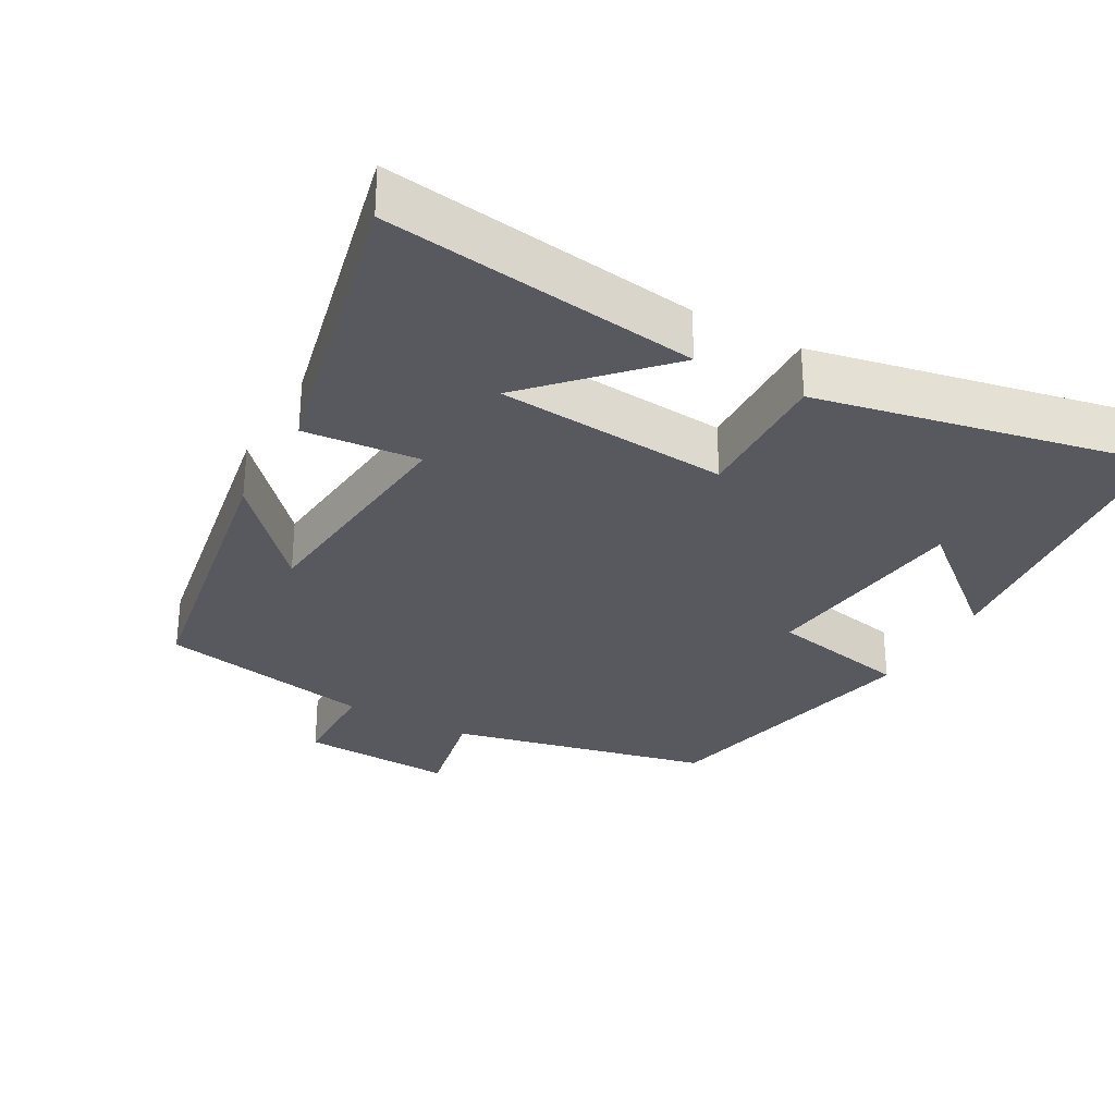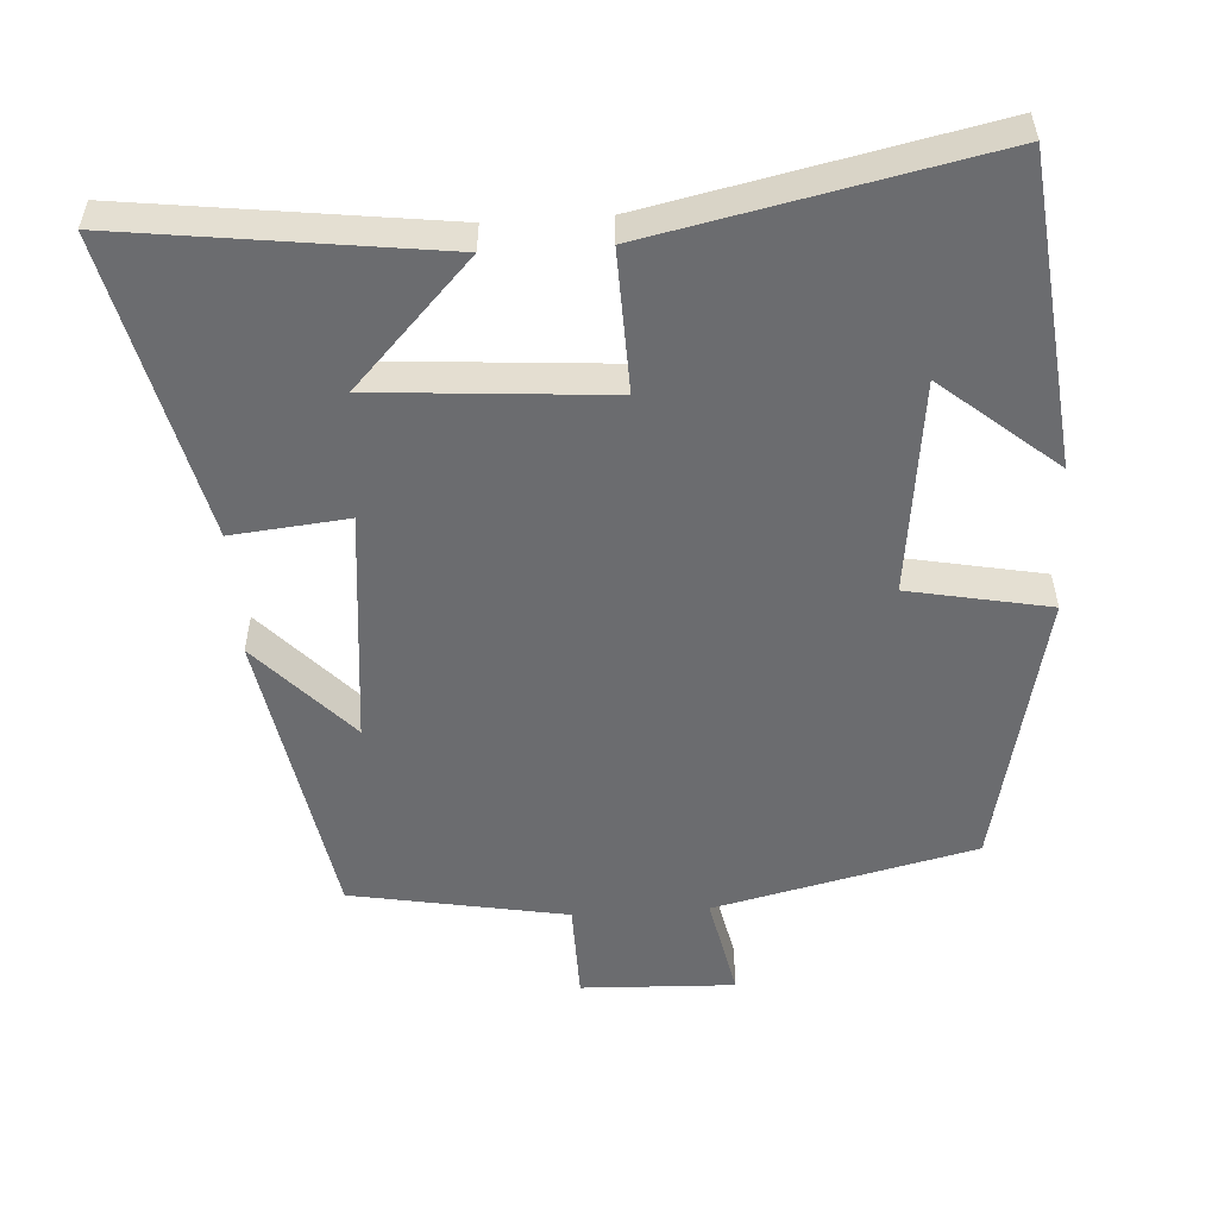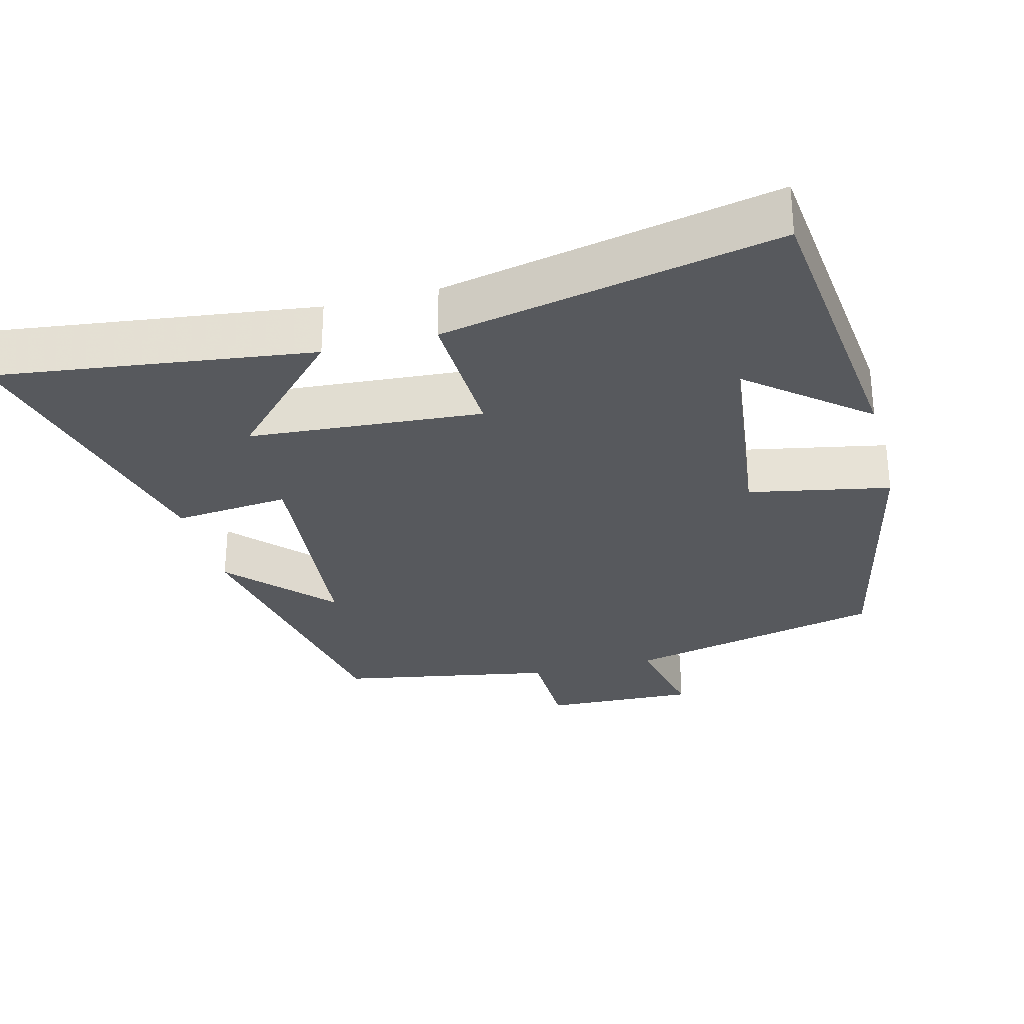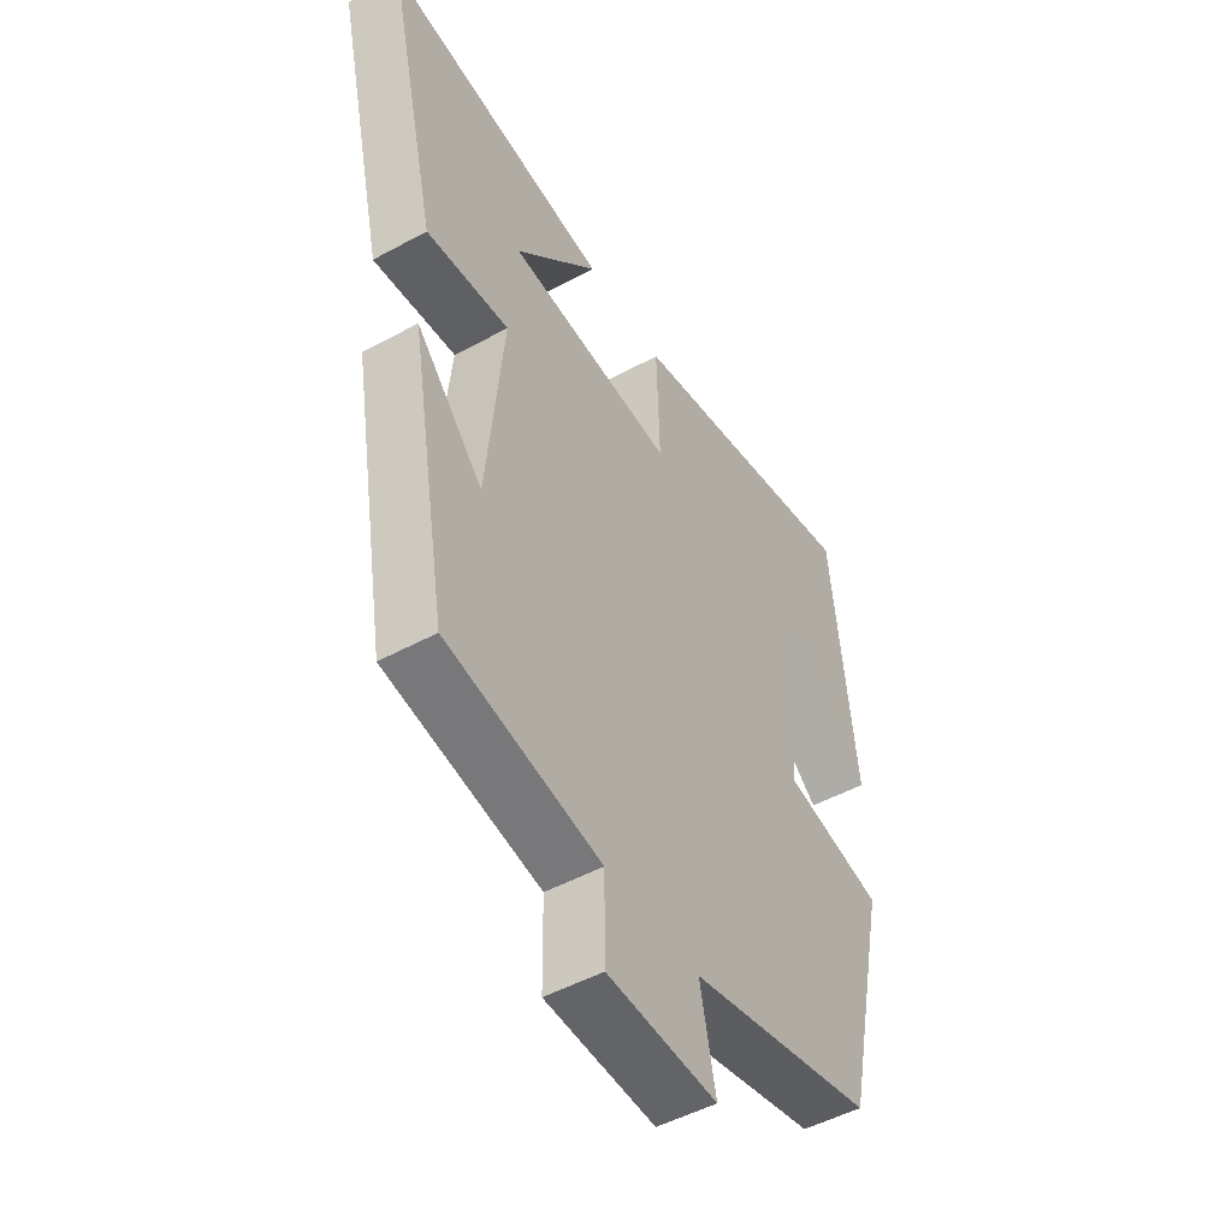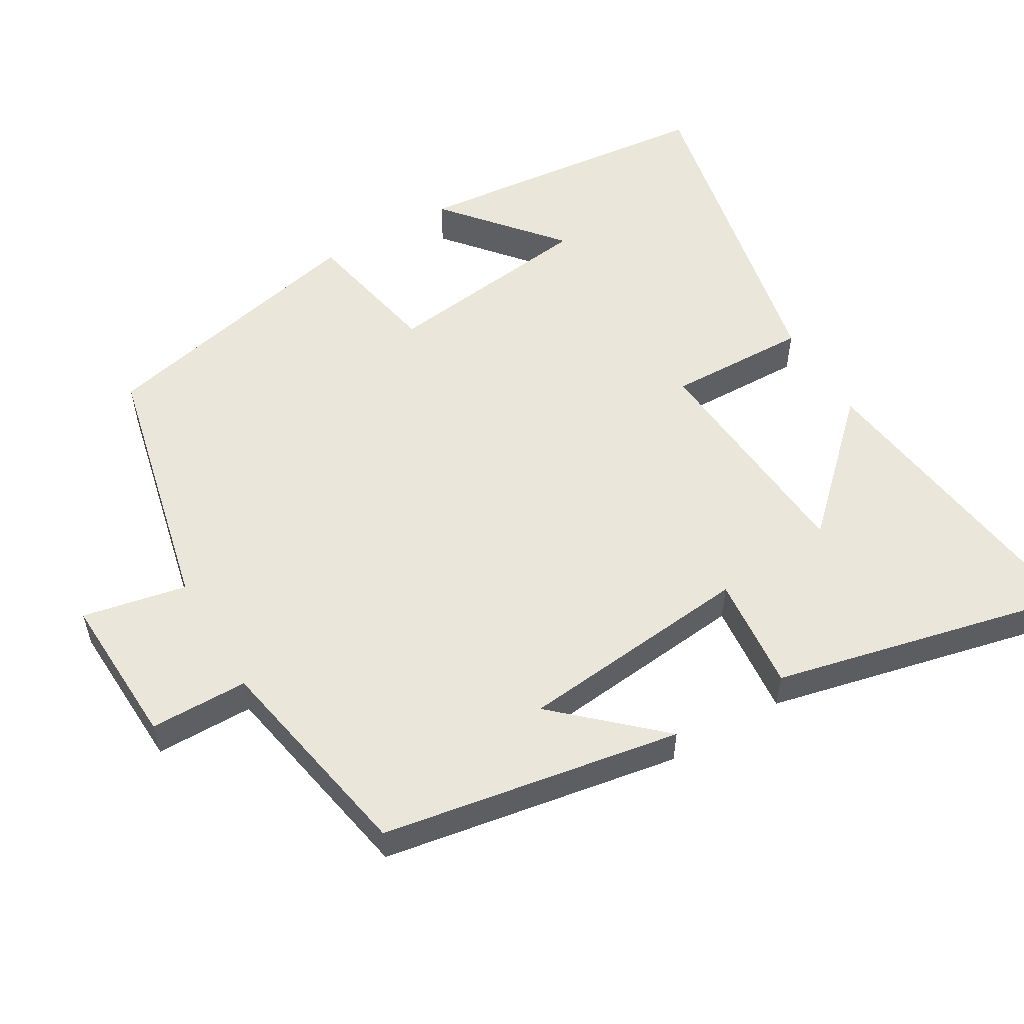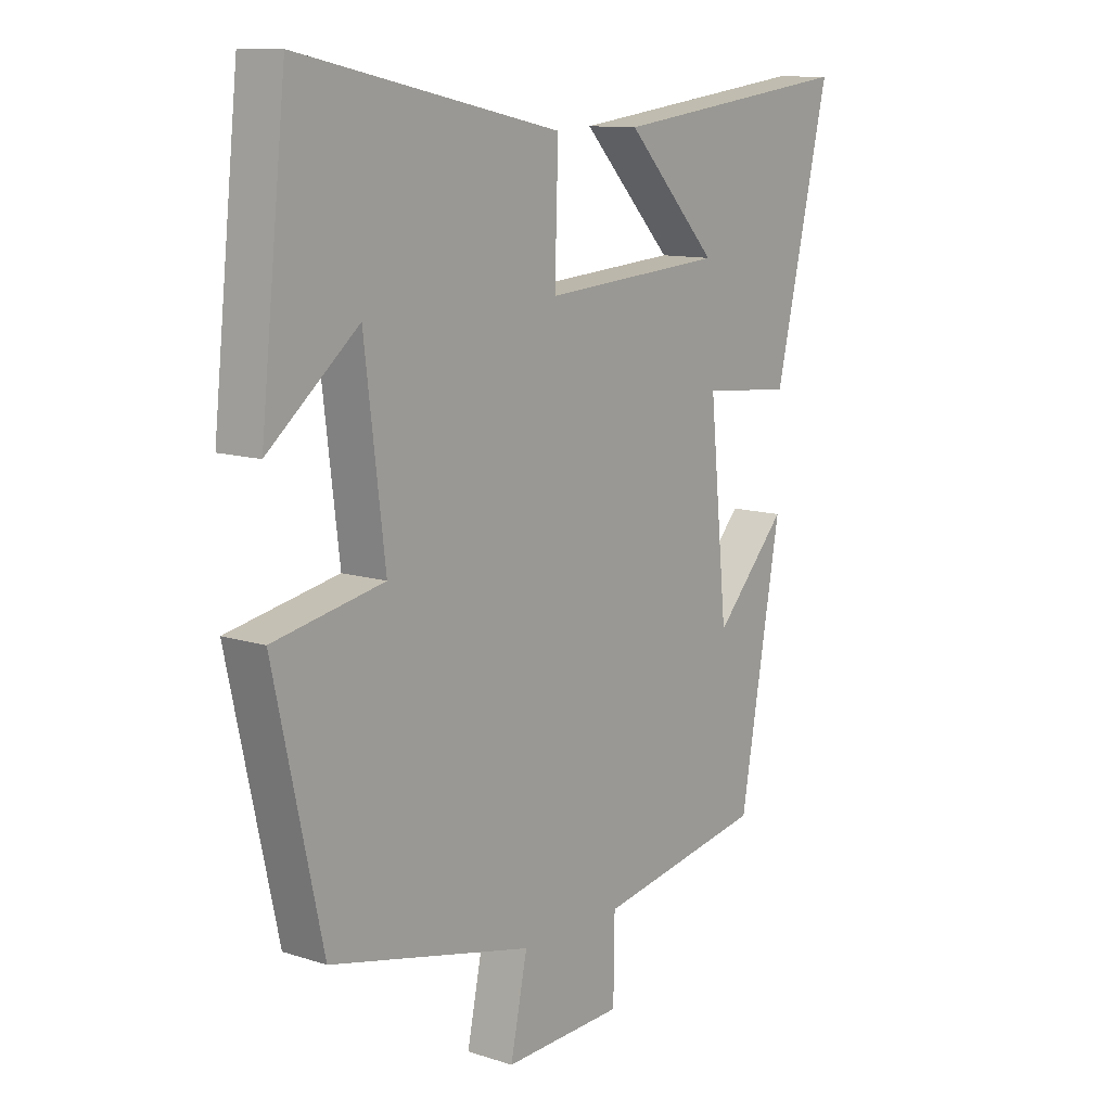
<metadata>
{"format":"obj","ext":"obj","renderer":"f3d","projection":"perspective","resolution":1024,"background":"white","views":[{"elev":-30.4,"azim":-29.4,"up":"+Y"},{"elev":-53.7,"azim":3.6,"up":"+Y"},{"elev":-29.3,"azim":14.6,"up":"+Y"},{"elev":-49.4,"azim":-58.9,"up":"+Z"},{"elev":54.8,"azim":-120.8,"up":"+Y"},{"elev":11.4,"azim":127.9,"up":"+Z"}]}
</metadata>
<code>
v 0.454 0.07 0.597
v 0.5 0.07 0.172
v 0.341 0.07 0.304
v 0.305 0.07 0.008
v 0.5 0.07 -0.03
v 0.415 0.07 -0.416
v 0.055 0.07 -0.5
v 0.085 0.07 -0.644
v -0.127 0.07 -0.636
v -0.129 0.07 -0.5
v -0.427 0.07 -0.446
v -0.5 0.07 -0.033
v -0.372 0.07 -0.171
v -0.34 0.07 0.155
v -0.5 0.07 0.139
v -0.598 0.07 0.556
v -0.163 0.07 0.5
v -0.325 0.07 0.329
v -0.003 0.07 0.305
v -0.009 0.07 0.5
v 0.454 0 0.597
v 0.5 0 0.172
v 0.341 0 0.304
v 0.305 0 0.008
v 0.5 0 -0.03
v 0.415 0 -0.416
v 0.055 0 -0.5
v 0.085 0 -0.644
v -0.127 0 -0.636
v -0.129 0 -0.5
v -0.427 0 -0.446
v -0.5 0 -0.033
v -0.372 0 -0.171
v -0.34 0 0.155
v -0.5 0 0.139
v -0.598 0 0.556
v -0.163 0 0.5
v -0.325 0 0.329
v -0.003 0 0.305
v -0.009 0 0.5
f 19 20 1
f 16 17 18
f 14 15 16 18
f 14 18 19
f 13 14 19
f 10 11 12 13
f 10 13 19 1
f 7 8 9 10
f 4 5 6 7
f 3 4 7 10
f 1 2 3
f 1 3 10
f 21 40 39
f 38 37 36
f 38 36 35 34
f 39 38 34
f 39 34 33
f 33 32 31 30
f 21 39 33 30
f 30 29 28 27
f 27 26 25 24
f 30 27 24 23
f 23 22 21
f 30 23 21
f 1 21 22 2
f 2 22 23 3
f 3 23 24 4
f 4 24 25 5
f 5 25 26 6
f 6 26 27 7
f 7 27 28 8
f 8 28 29 9
f 9 29 30 10
f 10 30 31 11
f 11 31 32 12
f 12 32 33 13
f 13 33 34 14
f 14 34 35 15
f 15 35 36 16
f 16 36 37 17
f 17 37 38 18
f 18 38 39 19
f 19 39 40 20
f 20 40 21 1

</code>
